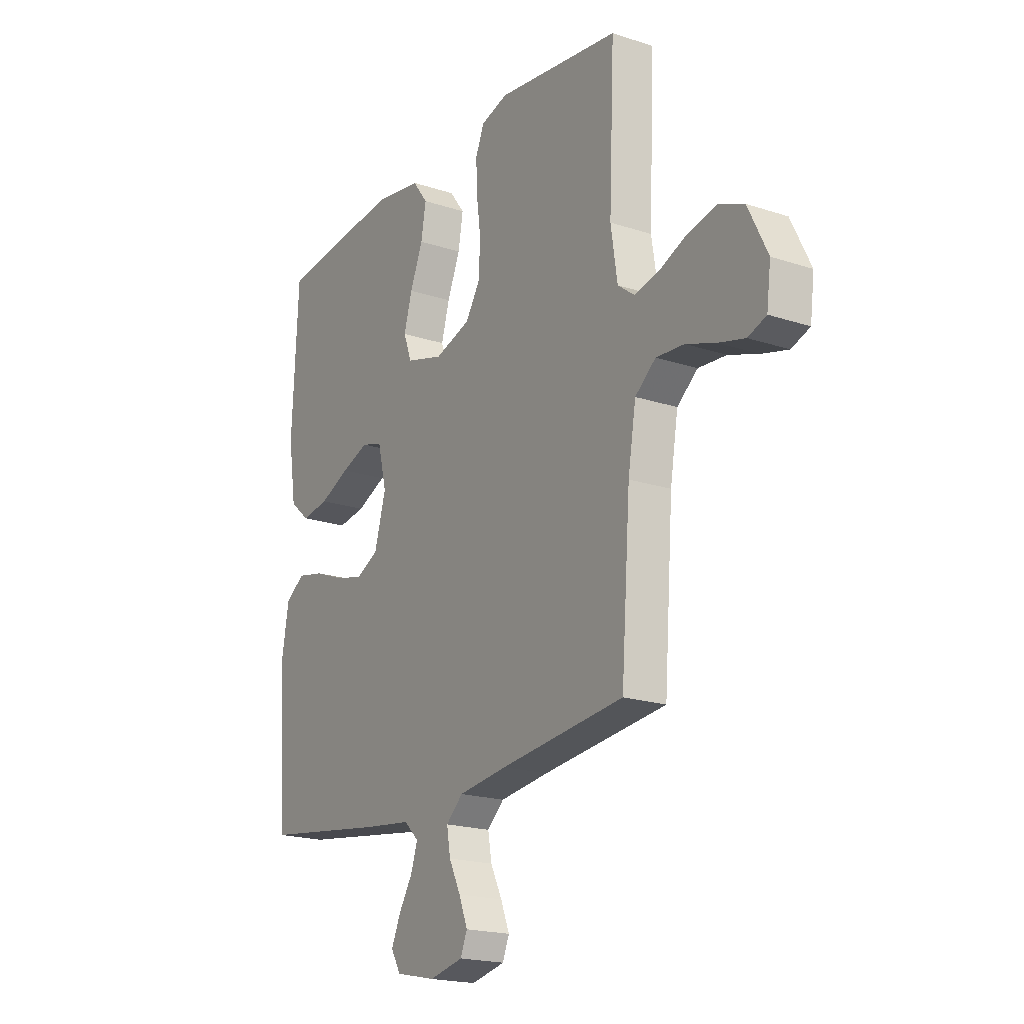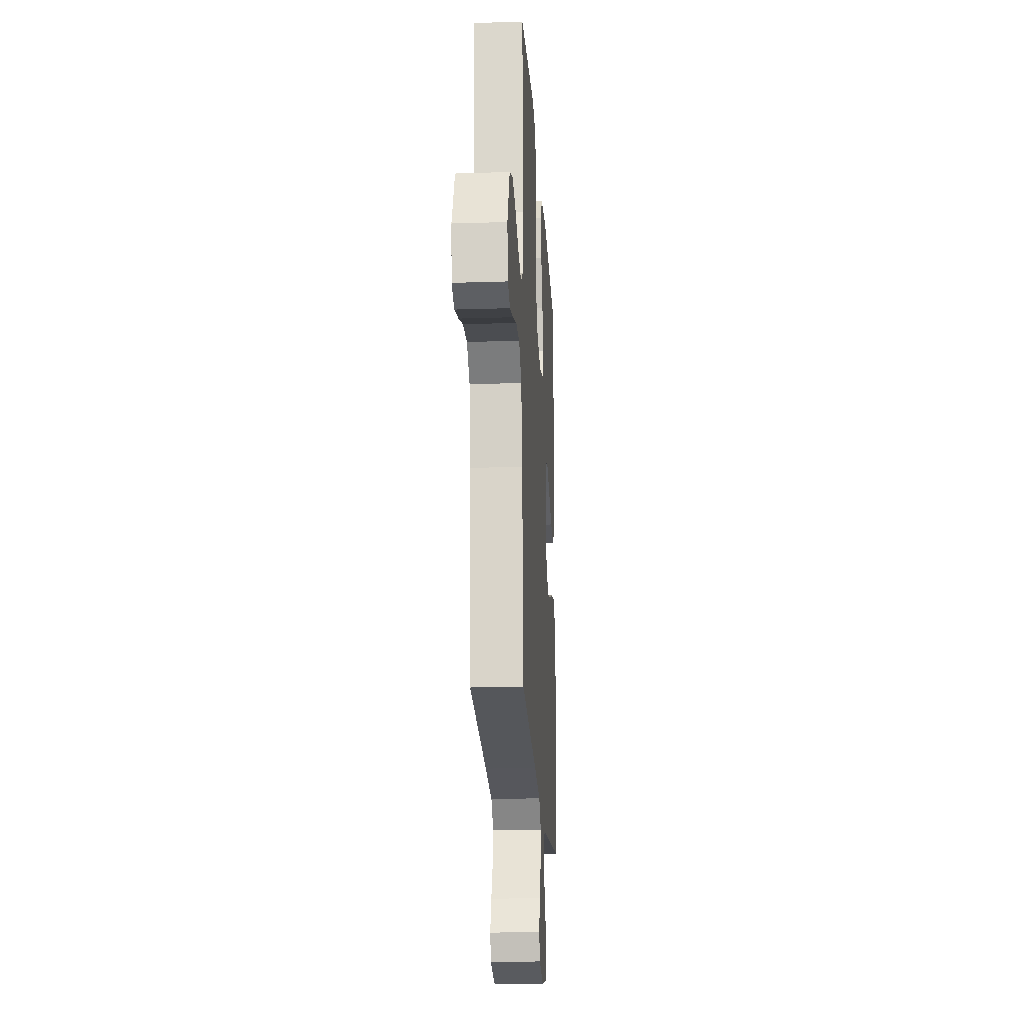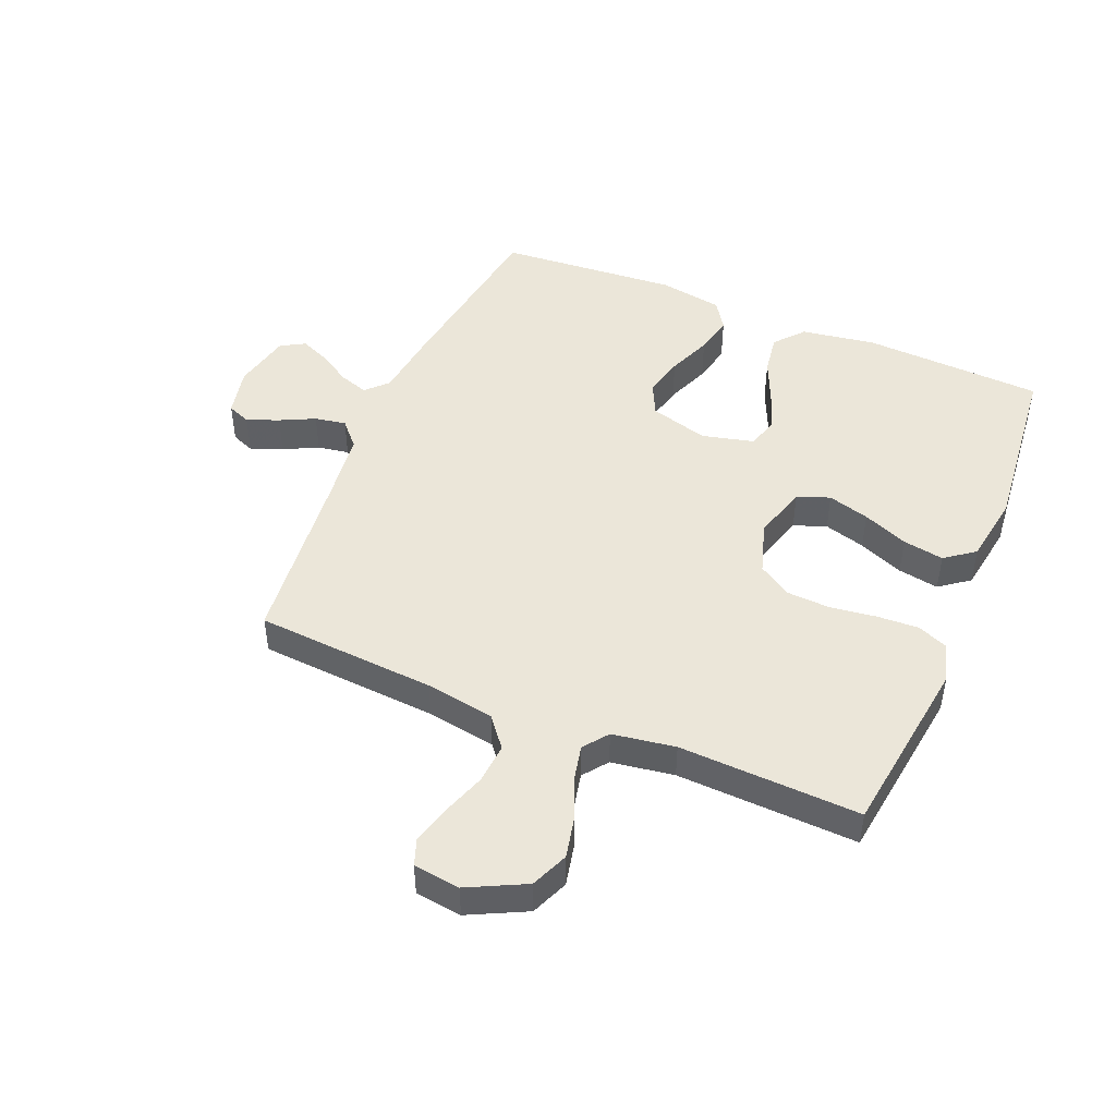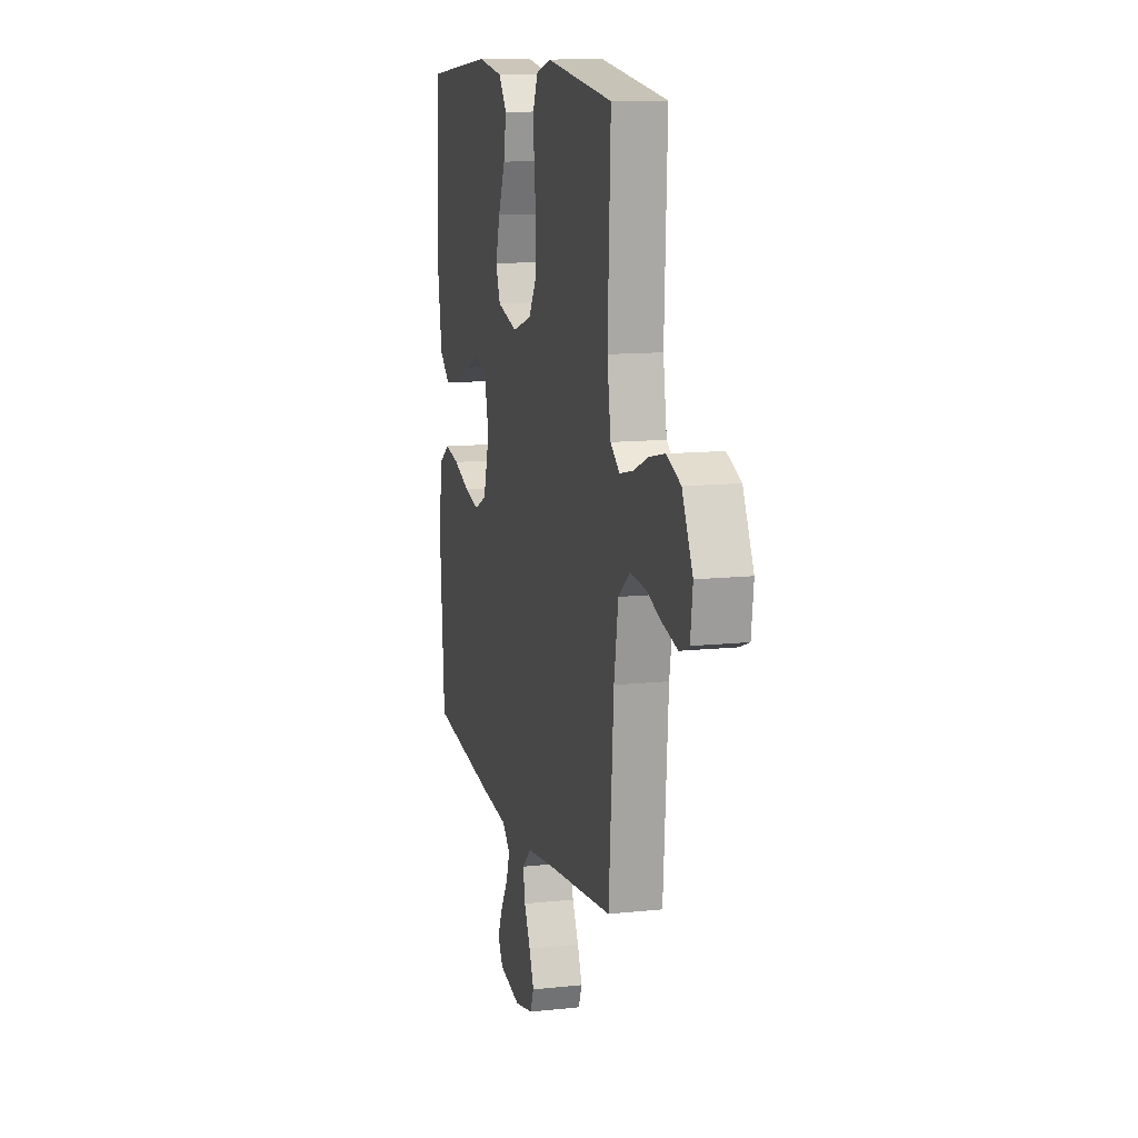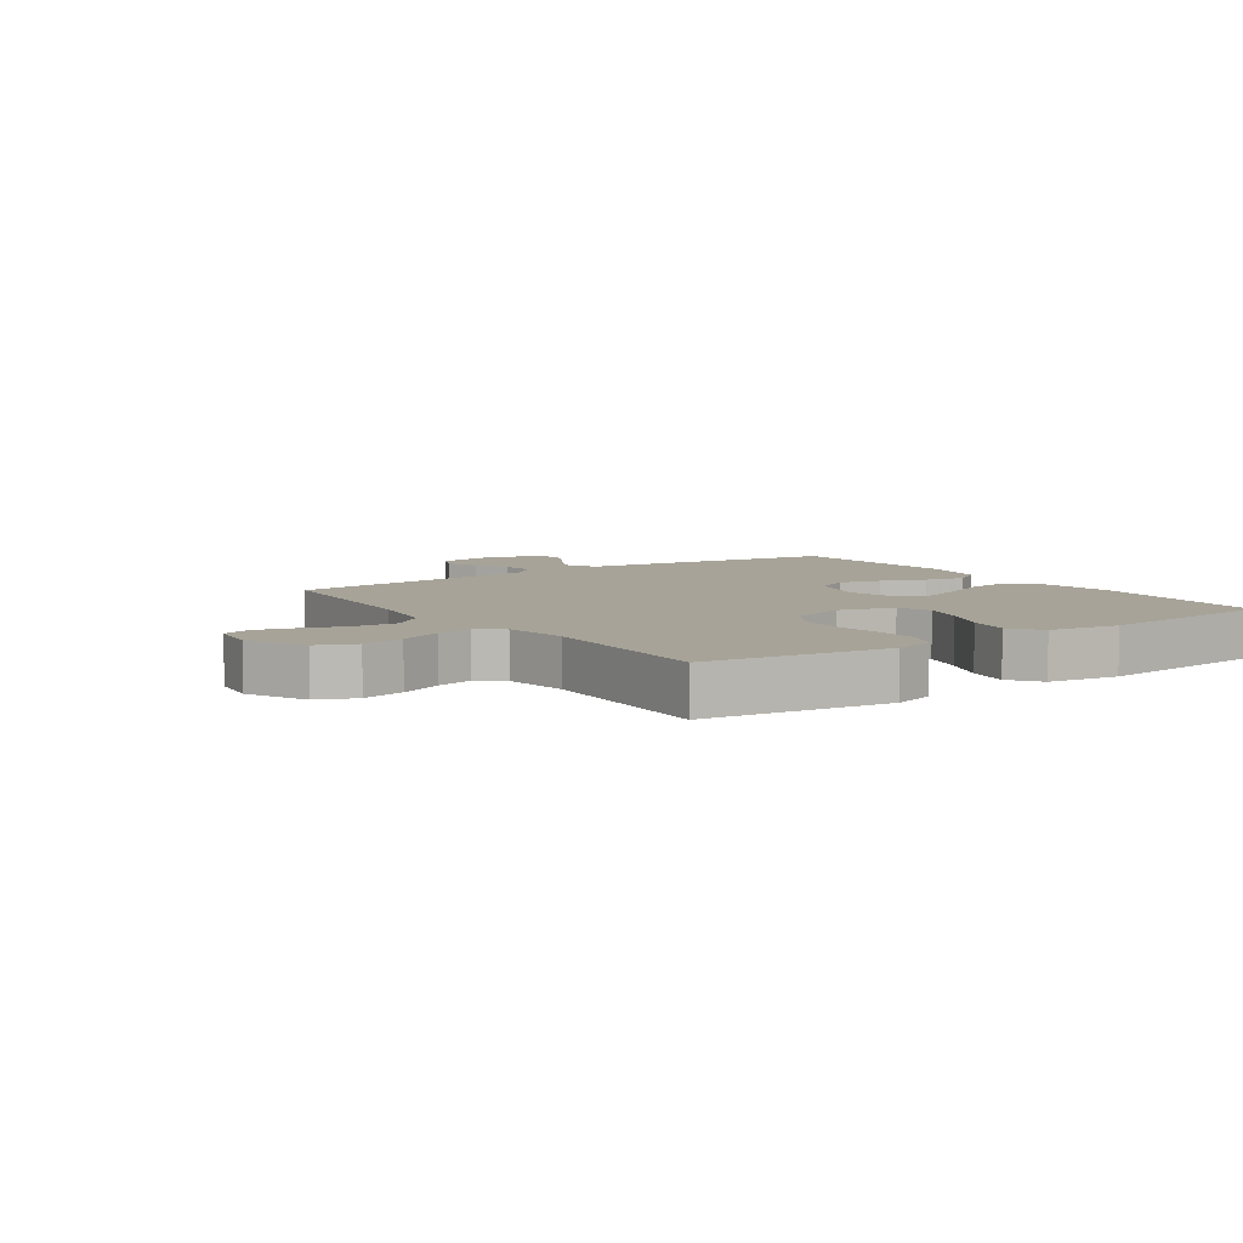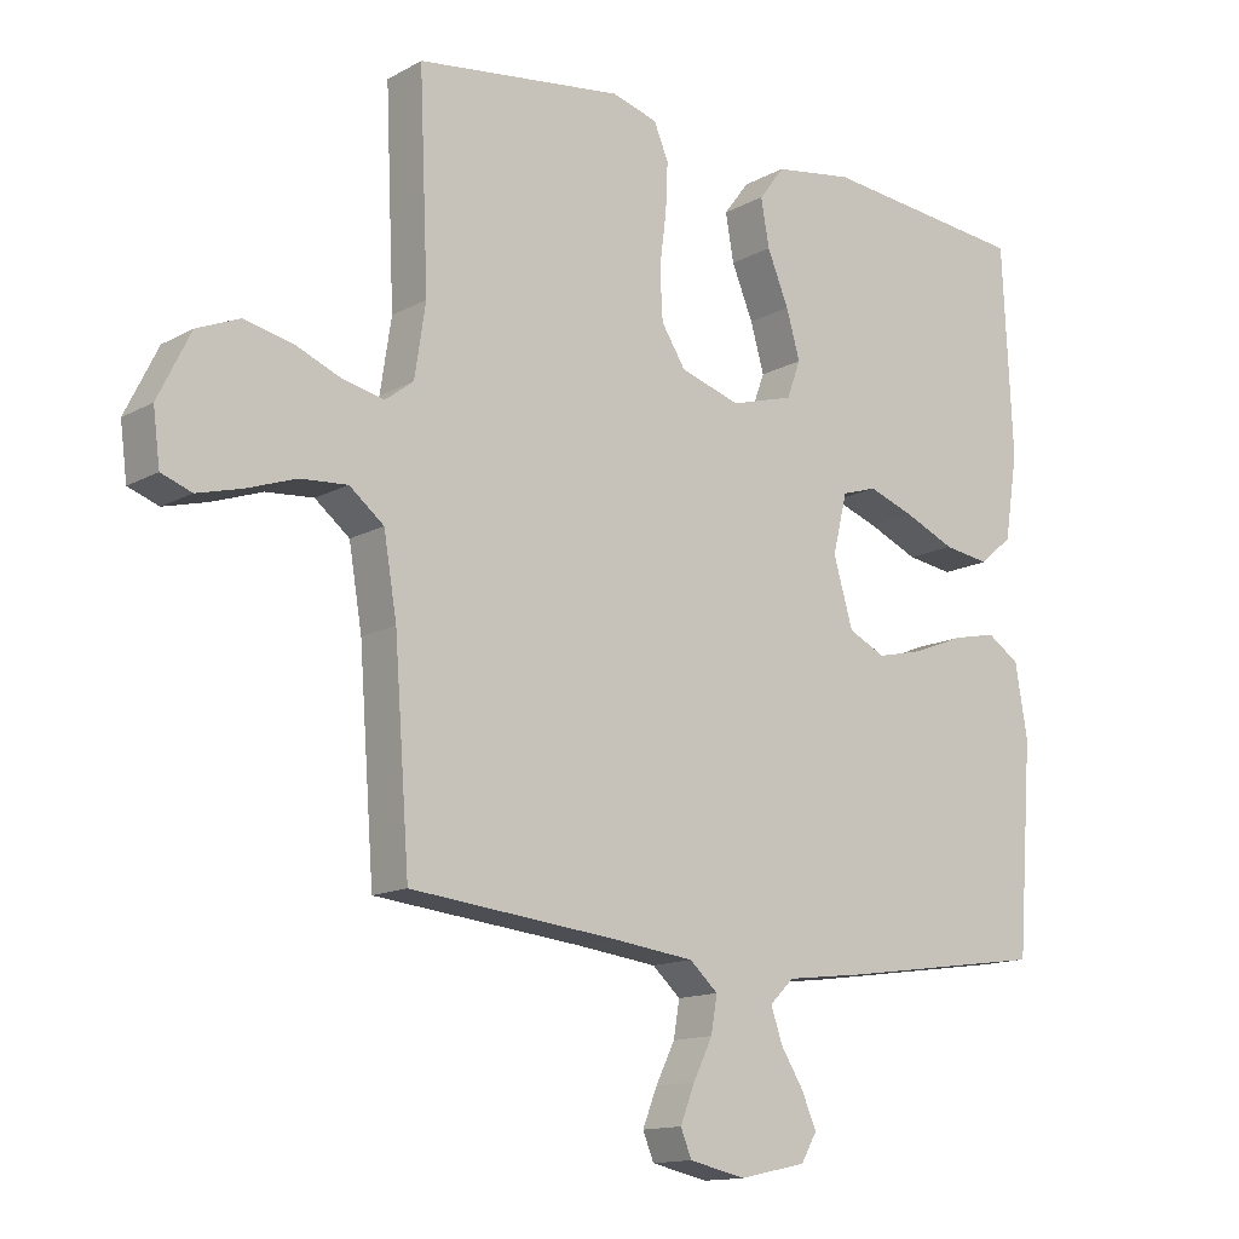
<metadata>
{"format":"obj","ext":"obj","renderer":"f3d","projection":"perspective","resolution":1024,"background":"white","views":[{"elev":-19.6,"azim":-121.6,"up":"+Z"},{"elev":-20.3,"azim":-86.6,"up":"+Z"},{"elev":46.9,"azim":-67.4,"up":"+Y"},{"elev":12.0,"azim":-104.3,"up":"+Z"},{"elev":6.8,"azim":-34.6,"up":"+Y"},{"elev":-13.6,"azim":-39.4,"up":"+Z"}]}
</metadata>
<code>
v 0.5 0.07 -0.5
v 0.2 0.07 -0.543
v 0.084 0.07 -0.557
v 0.049 0.07 -0.591
v 0.065 0.07 -0.639
v 0.098 0.07 -0.692
v 0.12 0.07 -0.742
v 0.097 0.07 -0.782
v 0 0.07 -0.803
v -0.082 0.07 -0.785
v -0.098 0.07 -0.746
v -0.077 0.07 -0.693
v -0.049 0.07 -0.636
v -0.04 0.07 -0.584
v -0.081 0.07 -0.547
v -0.2 0.07 -0.532
v -0.5 0.07 -0.5
v -0.522 0.07 -0.2
v -0.541 0.07 -0.086
v -0.591 0.07 -0.046
v -0.659 0.07 -0.051
v -0.731 0.07 -0.076
v -0.795 0.07 -0.093
v -0.839 0.07 -0.077
v -0.849 0.07 0
v -0.802 0.07 0.095
v -0.74 0.07 0.121
v -0.671 0.07 0.106
v -0.603 0.07 0.078
v -0.544 0.07 0.065
v -0.503 0.07 0.096
v -0.487 0.07 0.2
v -0.5 0.07 0.5
v -0.2 0.07 0.54
v -0.134 0.07 0.521
v -0.113 0.07 0.471
v -0.116 0.07 0.402
v -0.126 0.07 0.325
v -0.122 0.07 0.253
v -0.087 0.07 0.198
v 0 0.07 0.171
v 0.091 0.07 0.197
v 0.111 0.07 0.251
v 0.091 0.07 0.32
v 0.06 0.07 0.395
v 0.048 0.07 0.463
v 0.085 0.07 0.512
v 0.2 0.07 0.53
v 0.5 0.07 0.5
v 0.515 0.07 0.2
v 0.496 0.07 0.077
v 0.448 0.07 0.036
v 0.381 0.07 0.046
v 0.308 0.07 0.078
v 0.241 0.07 0.102
v 0.19 0.07 0.086
v 0.169 0.07 0
v 0.197 0.07 -0.097
v 0.251 0.07 -0.123
v 0.319 0.07 -0.107
v 0.392 0.07 -0.078
v 0.457 0.07 -0.064
v 0.504 0.07 -0.095
v 0.522 0.07 -0.2
v 0.5 0 -0.5
v 0.2 0 -0.543
v 0.084 0 -0.557
v 0.049 0 -0.591
v 0.065 0 -0.639
v 0.098 0 -0.692
v 0.12 0 -0.742
v 0.097 0 -0.782
v 0 0 -0.803
v -0.082 0 -0.785
v -0.098 0 -0.746
v -0.077 0 -0.693
v -0.049 0 -0.636
v -0.04 0 -0.584
v -0.081 0 -0.547
v -0.2 0 -0.532
v -0.5 0 -0.5
v -0.522 0 -0.2
v -0.541 0 -0.086
v -0.591 0 -0.046
v -0.659 0 -0.051
v -0.731 0 -0.076
v -0.795 0 -0.093
v -0.839 0 -0.077
v -0.849 0 0
v -0.802 0 0.095
v -0.74 0 0.121
v -0.671 0 0.106
v -0.603 0 0.078
v -0.544 0 0.065
v -0.503 0 0.096
v -0.487 0 0.2
v -0.5 0 0.5
v -0.2 0 0.54
v -0.134 0 0.521
v -0.113 0 0.471
v -0.116 0 0.402
v -0.126 0 0.325
v -0.122 0 0.253
v -0.087 0 0.198
v 0 0 0.171
v 0.091 0 0.197
v 0.111 0 0.251
v 0.091 0 0.32
v 0.06 0 0.395
v 0.048 0 0.463
v 0.085 0 0.512
v 0.2 0 0.53
v 0.5 0 0.5
v 0.515 0 0.2
v 0.496 0 0.077
v 0.448 0 0.036
v 0.381 0 0.046
v 0.308 0 0.078
v 0.241 0 0.102
v 0.19 0 0.086
v 0.169 0 0
v 0.197 0 -0.097
v 0.251 0 -0.123
v 0.319 0 -0.107
v 0.392 0 -0.078
v 0.457 0 -0.064
v 0.504 0 -0.095
v 0.522 0 -0.2
f 1 2 3
f 64 1 3
f 63 64 3
f 62 63 3
f 61 62 3
f 60 61 3
f 59 60 3 4
f 58 59 4
f 57 58 4
f 52 53 54
f 51 52 54
f 50 51 54
f 49 50 54
f 48 49 54
f 47 48 54
f 46 47 54
f 45 46 54
f 44 45 54
f 43 44 54 55
f 42 43 55 56
f 36 37 38
f 35 36 38
f 34 35 38
f 33 34 38
f 32 33 38
f 31 32 38 39
f 30 31 39 40
f 27 28 29
f 26 27 29
f 25 26 29
f 24 25 29
f 23 24 29
f 22 23 29
f 21 22 29
f 20 21 29 30
f 30 40 41
f 20 30 41
f 19 20 41
f 16 17 18
f 42 56 57
f 41 42 57
f 19 41 57
f 18 19 57
f 16 18 57
f 15 16 57
f 11 12 13
f 10 11 13
f 9 10 13
f 8 9 13
f 7 8 13
f 6 7 13
f 5 6 13
f 14 15 57 4
f 4 5 13 14
f 67 66 65
f 67 65 128
f 67 128 127
f 67 127 126
f 67 126 125
f 67 125 124
f 68 67 124 123
f 68 123 122
f 68 122 121
f 118 117 116
f 118 116 115
f 118 115 114
f 118 114 113
f 118 113 112
f 118 112 111
f 118 111 110
f 118 110 109
f 118 109 108
f 119 118 108 107
f 120 119 107 106
f 102 101 100
f 102 100 99
f 102 99 98
f 102 98 97
f 102 97 96
f 103 102 96 95
f 104 103 95 94
f 93 92 91
f 93 91 90
f 93 90 89
f 93 89 88
f 93 88 87
f 93 87 86
f 93 86 85
f 94 93 85 84
f 105 104 94
f 105 94 84
f 105 84 83
f 82 81 80
f 121 120 106
f 121 106 105
f 121 105 83
f 121 83 82
f 121 82 80
f 121 80 79
f 77 76 75
f 77 75 74
f 77 74 73
f 77 73 72
f 77 72 71
f 77 71 70
f 77 70 69
f 68 121 79 78
f 78 77 69 68
f 1 65 66 2
f 2 66 67 3
f 3 67 68 4
f 4 68 69 5
f 5 69 70 6
f 6 70 71 7
f 7 71 72 8
f 8 72 73 9
f 9 73 74 10
f 10 74 75 11
f 11 75 76 12
f 12 76 77 13
f 13 77 78 14
f 14 78 79 15
f 15 79 80 16
f 16 80 81 17
f 17 81 82 18
f 18 82 83 19
f 19 83 84 20
f 20 84 85 21
f 21 85 86 22
f 22 86 87 23
f 23 87 88 24
f 24 88 89 25
f 25 89 90 26
f 26 90 91 27
f 27 91 92 28
f 28 92 93 29
f 29 93 94 30
f 30 94 95 31
f 31 95 96 32
f 32 96 97 33
f 33 97 98 34
f 34 98 99 35
f 35 99 100 36
f 36 100 101 37
f 37 101 102 38
f 38 102 103 39
f 39 103 104 40
f 40 104 105 41
f 41 105 106 42
f 42 106 107 43
f 43 107 108 44
f 44 108 109 45
f 45 109 110 46
f 46 110 111 47
f 47 111 112 48
f 48 112 113 49
f 49 113 114 50
f 50 114 115 51
f 51 115 116 52
f 52 116 117 53
f 53 117 118 54
f 54 118 119 55
f 55 119 120 56
f 56 120 121 57
f 57 121 122 58
f 58 122 123 59
f 59 123 124 60
f 60 124 125 61
f 61 125 126 62
f 62 126 127 63
f 63 127 128 64
f 64 128 65 1

</code>
